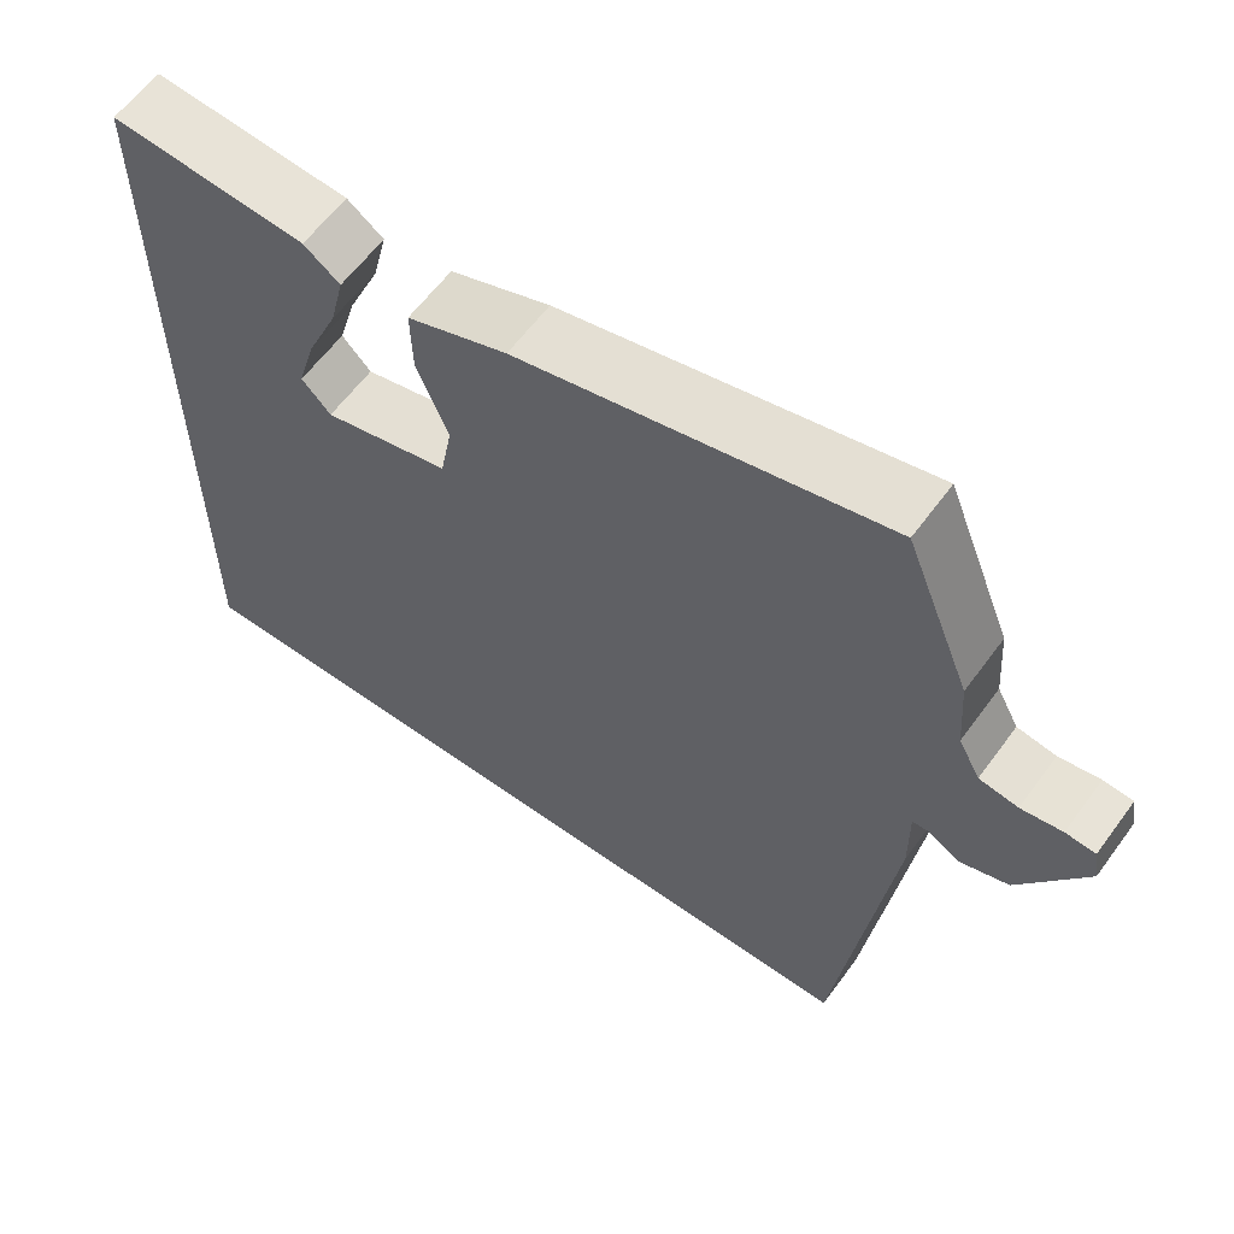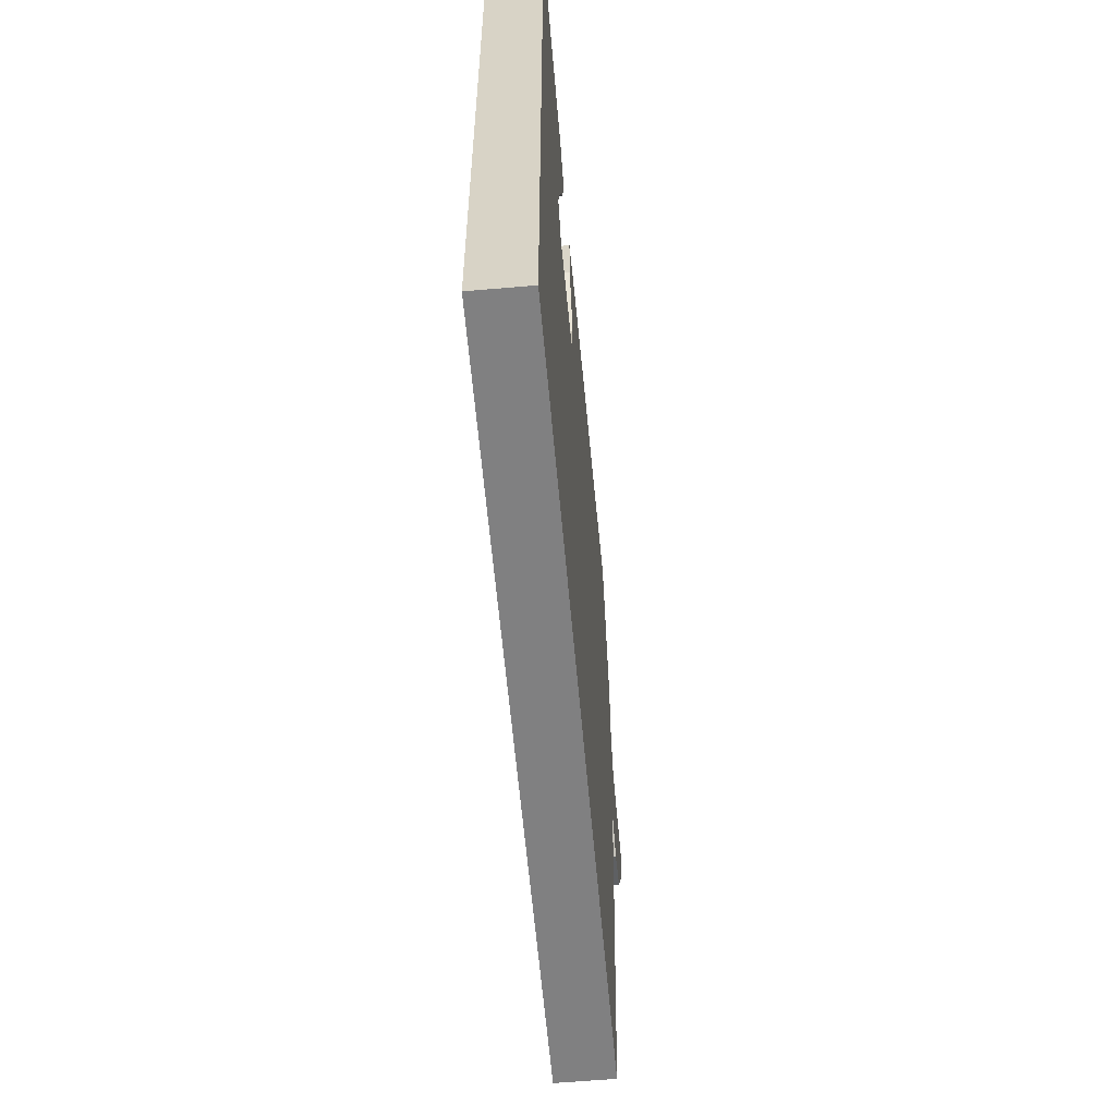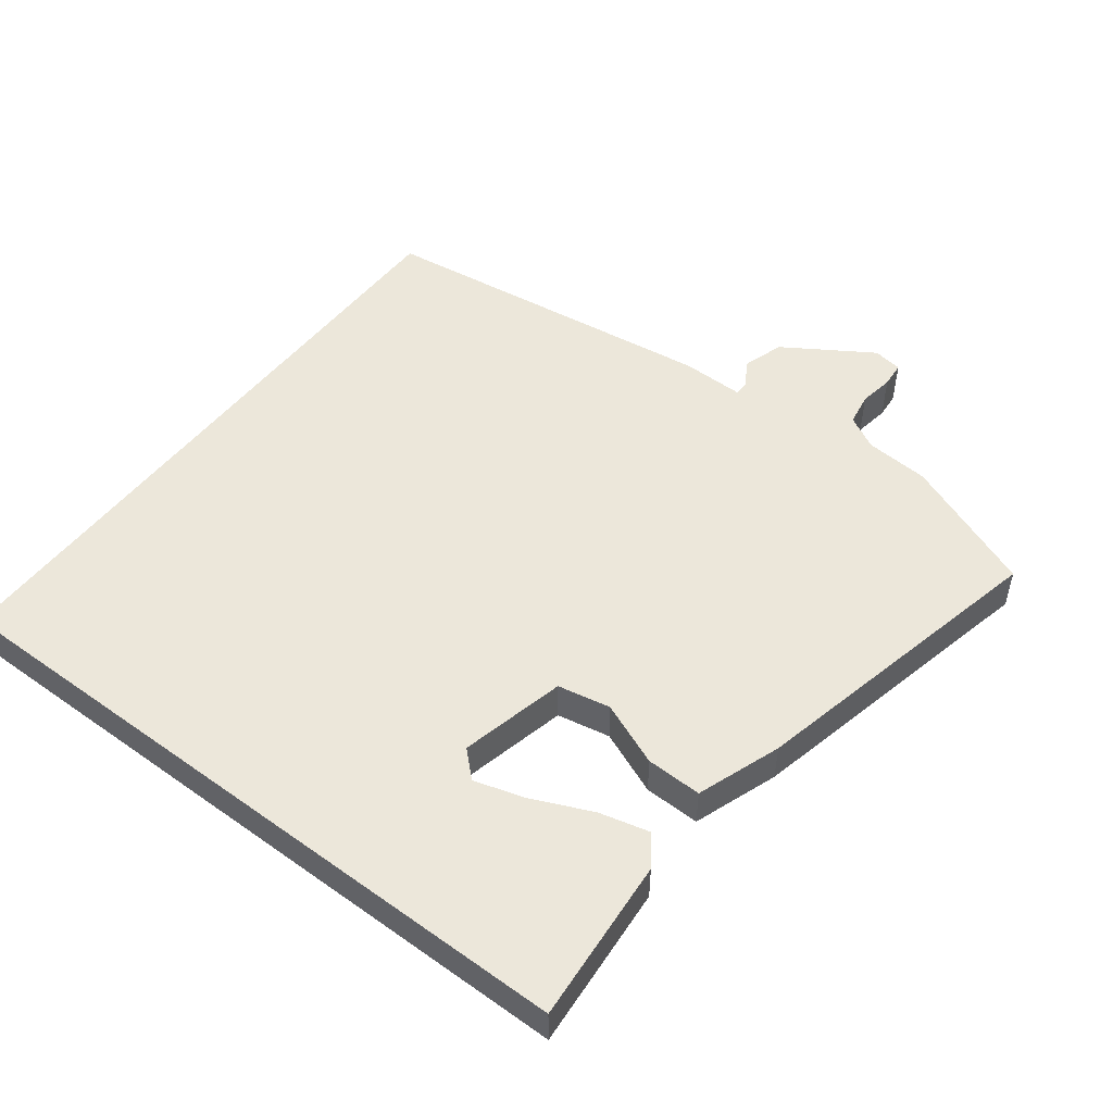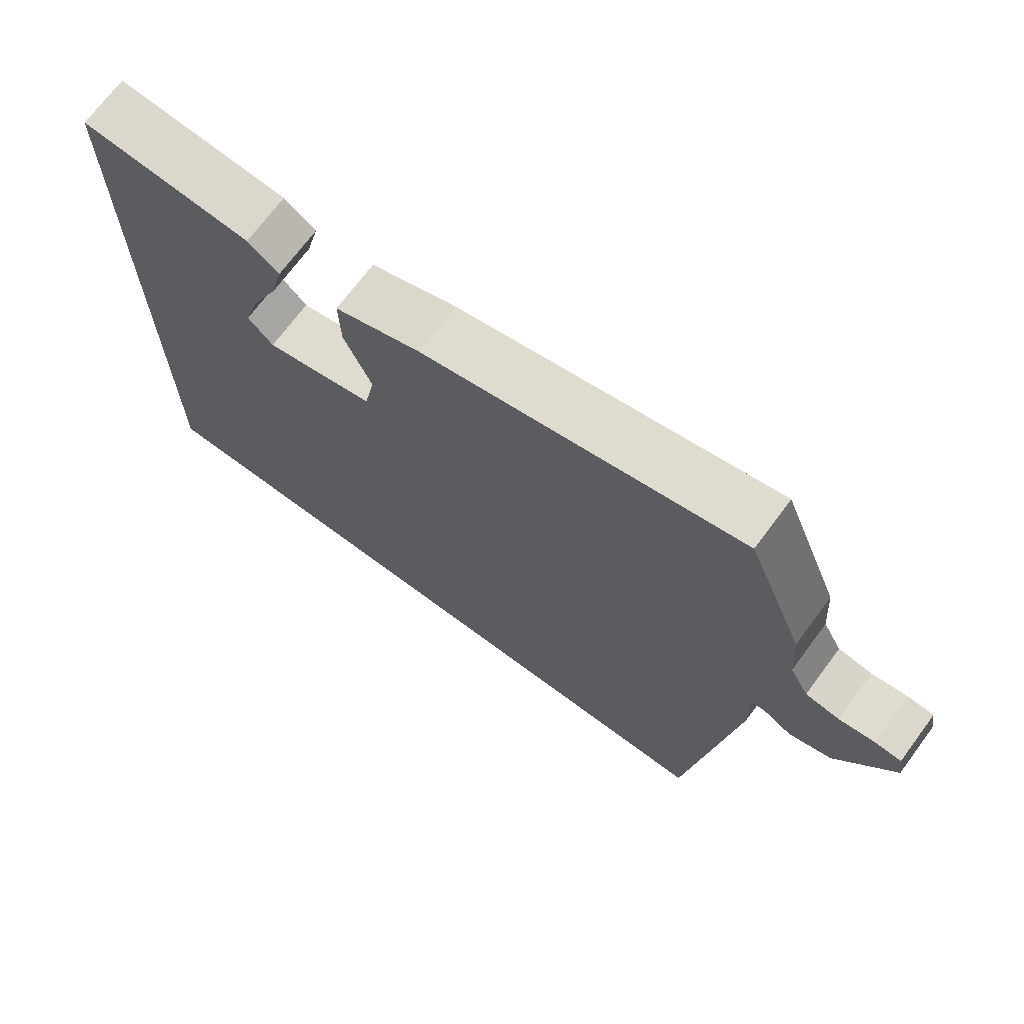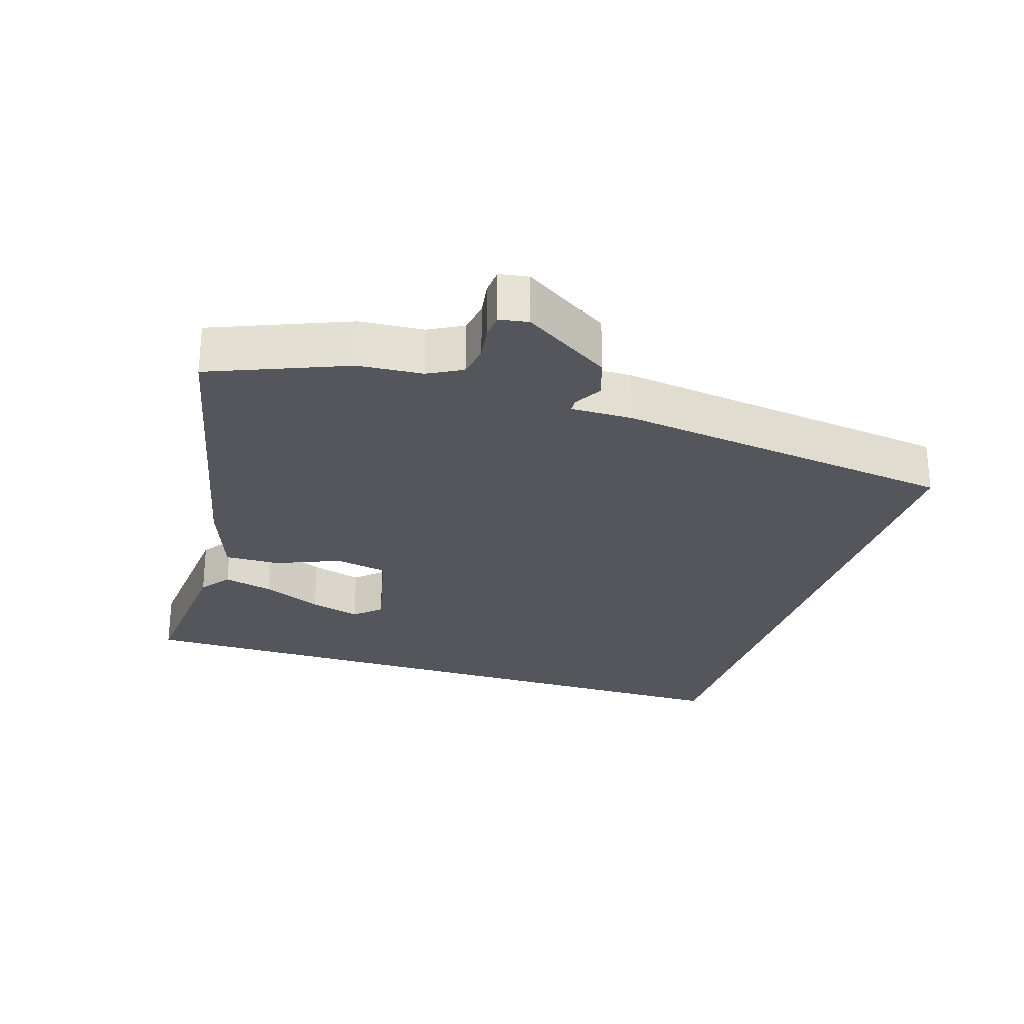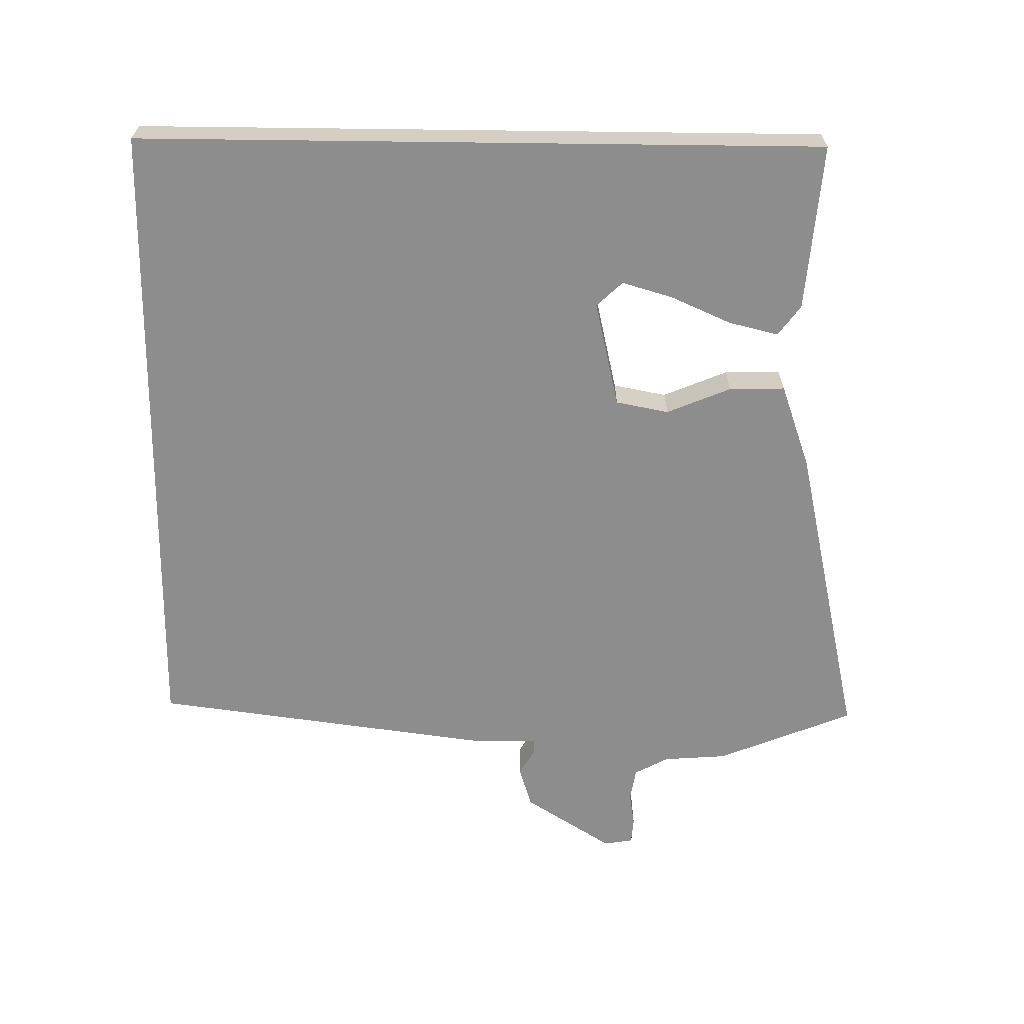
<metadata>
{"format":"obj","ext":"obj","renderer":"f3d","projection":"perspective","resolution":1024,"background":"white","views":[{"elev":60.6,"azim":36.1,"up":"+Z"},{"elev":-60.1,"azim":-85.0,"up":"+Z"},{"elev":50.9,"azim":-52.7,"up":"+Y"},{"elev":70.8,"azim":36.6,"up":"+Z"},{"elev":-26.3,"azim":72.4,"up":"+Y"},{"elev":-64.7,"azim":-90.7,"up":"+Y"}]}
</metadata>
<code>
v -0.5 0.07 -0.5
v -0.5 0.07 0.506
v -0.256 0.07 0.486
v -0.211 0.07 0.453
v -0.229 0.07 0.38
v -0.268 0.07 0.292
v -0.29 0.07 0.217
v -0.254 0.07 0.179
v -0.098 0.07 0.215
v -0.083 0.07 0.293
v -0.122 0.07 0.387
v -0.124 0.07 0.469
v 0 0.07 0.513
v 0.454 0.07 0.614
v 0.535 0.07 0.414
v 0.542 0.07 0.32
v 0.569 0.07 0.27
v 0.617 0.07 0.262
v 0.668 0.07 0.27
v 0.705 0.07 0.267
v 0.712 0.07 0.224
v 0.63 0.07 0.095
v 0.57 0.07 0.076
v 0.53 0.07 0.099
v 0.51 0.07 0.098
v 0.511 0.07 0.007
v 0.444 0.07 -0.5
v -0.5 0 -0.5
v -0.5 0 0.506
v -0.256 0 0.486
v -0.211 0 0.453
v -0.229 0 0.38
v -0.268 0 0.292
v -0.29 0 0.217
v -0.254 0 0.179
v -0.098 0 0.215
v -0.083 0 0.293
v -0.122 0 0.387
v -0.124 0 0.469
v 0 0 0.513
v 0.454 0 0.614
v 0.535 0 0.414
v 0.542 0 0.32
v 0.569 0 0.27
v 0.617 0 0.262
v 0.668 0 0.27
v 0.705 0 0.267
v 0.712 0 0.224
v 0.63 0 0.095
v 0.57 0 0.076
v 0.53 0 0.099
v 0.51 0 0.098
v 0.511 0 0.007
v 0.444 0 -0.5
f 25 26 27 1
f 21 22 23 24
f 21 24 25
f 18 19 20 21
f 17 18 21 25
f 16 17 25 1
f 10 11 12 13
f 9 10 13 14
f 3 4 5 6
f 3 6 7
f 2 3 7
f 1 2 7
f 9 14 15 16
f 8 9 16 1
f 1 7 8
f 28 54 53 52
f 51 50 49 48
f 52 51 48
f 48 47 46 45
f 52 48 45 44
f 28 52 44 43
f 40 39 38 37
f 41 40 37 36
f 33 32 31 30
f 34 33 30
f 34 30 29
f 34 29 28
f 43 42 41 36
f 28 43 36 35
f 35 34 28
f 1 28 29 2
f 2 29 30 3
f 3 30 31 4
f 4 31 32 5
f 5 32 33 6
f 6 33 34 7
f 7 34 35 8
f 8 35 36 9
f 9 36 37 10
f 10 37 38 11
f 11 38 39 12
f 12 39 40 13
f 13 40 41 14
f 14 41 42 15
f 15 42 43 16
f 16 43 44 17
f 17 44 45 18
f 18 45 46 19
f 19 46 47 20
f 20 47 48 21
f 21 48 49 22
f 22 49 50 23
f 23 50 51 24
f 24 51 52 25
f 25 52 53 26
f 26 53 54 27
f 27 54 28 1

</code>
